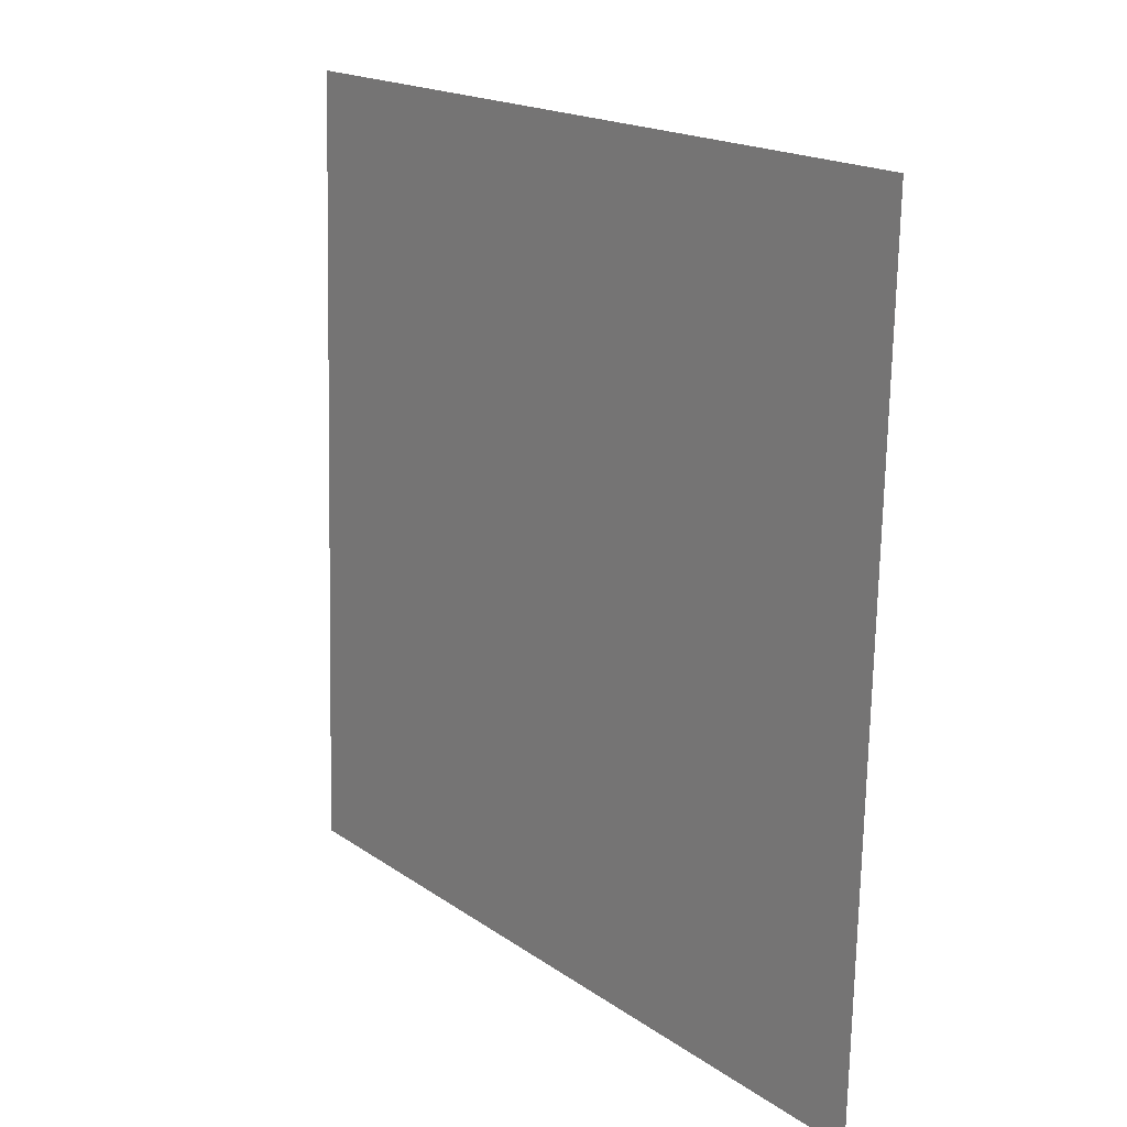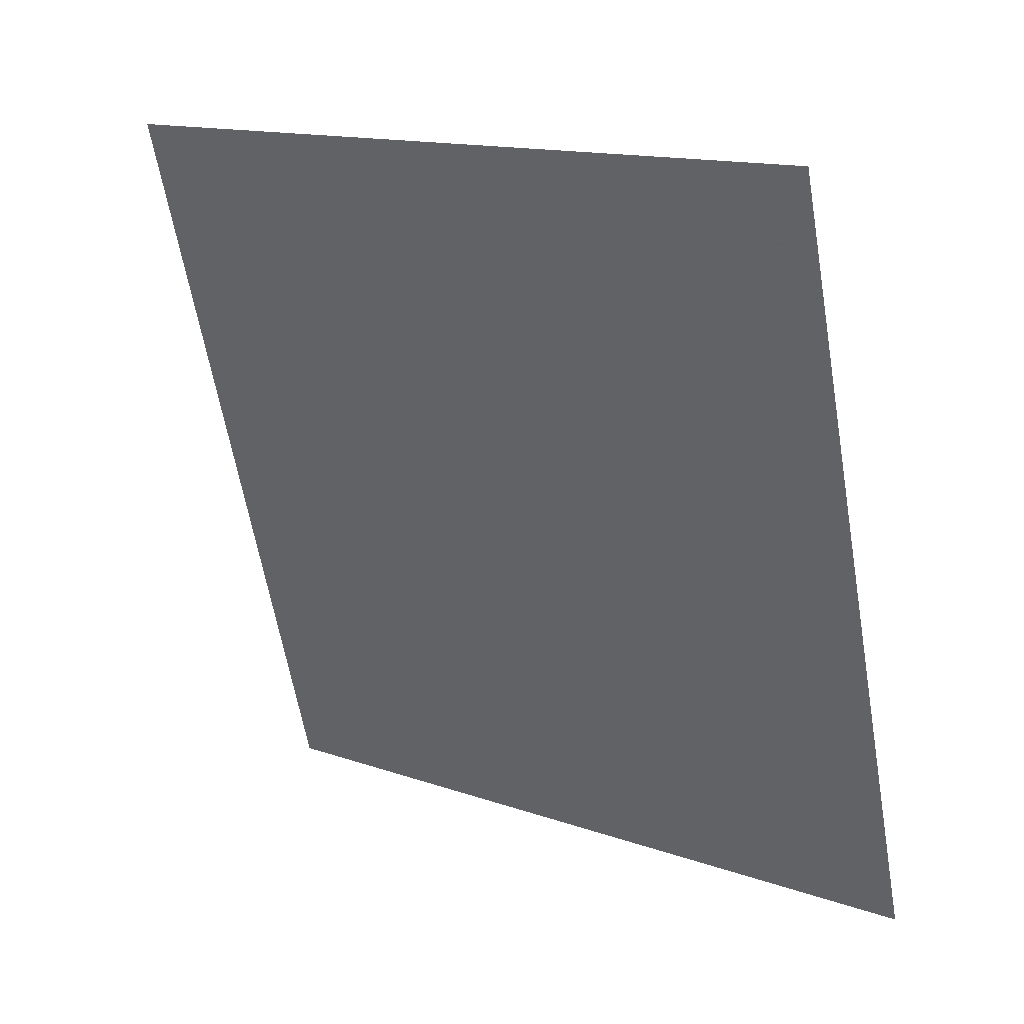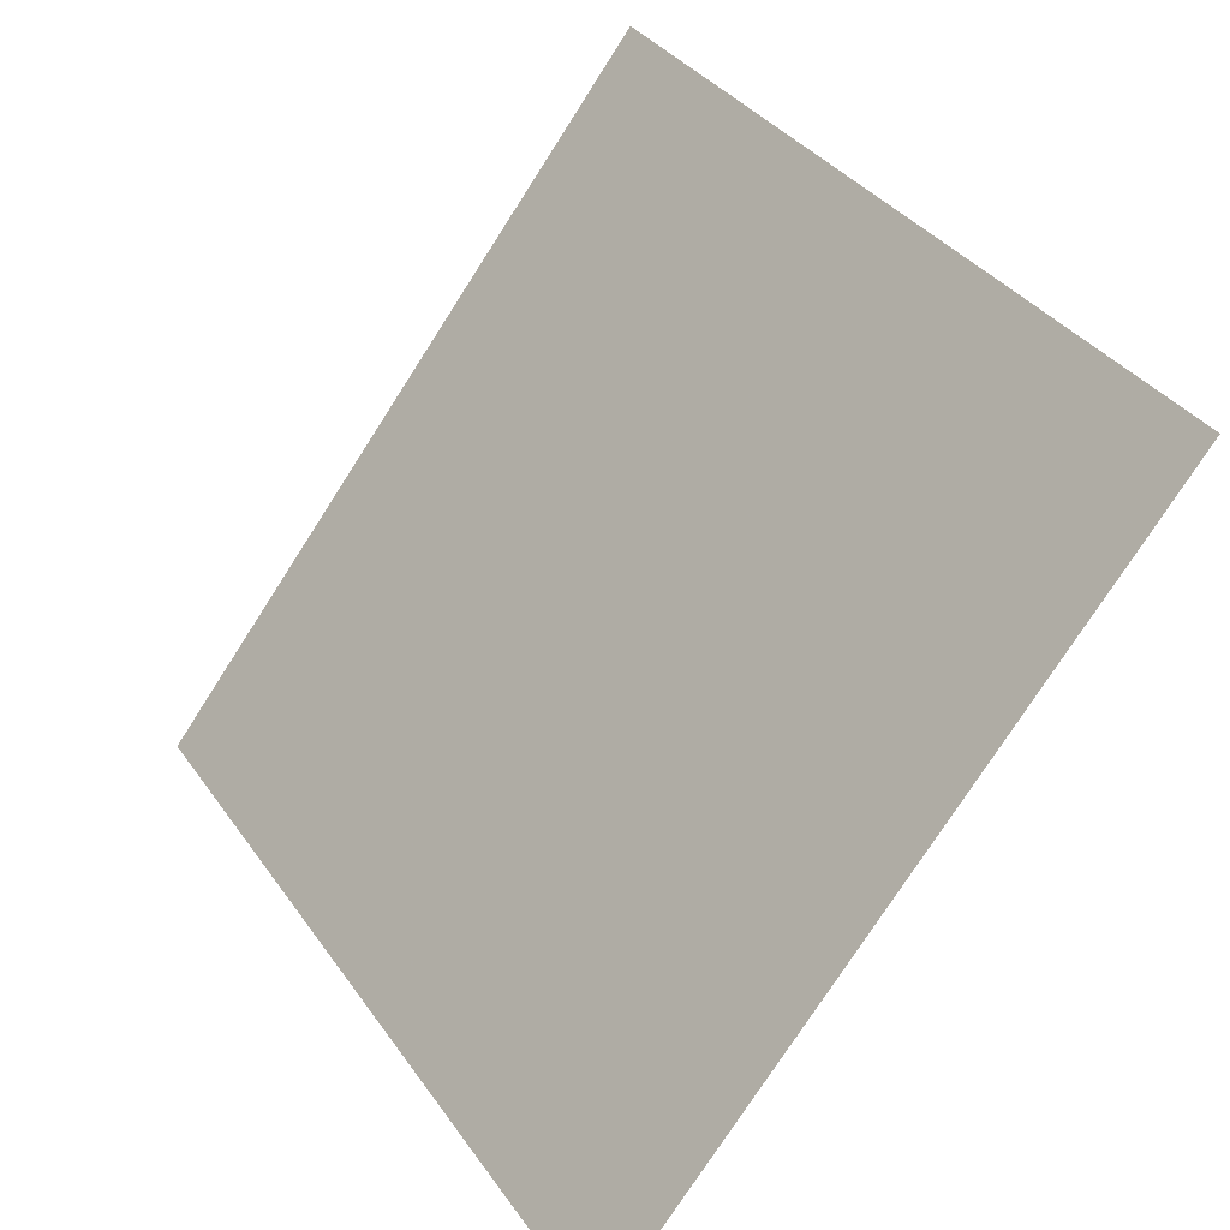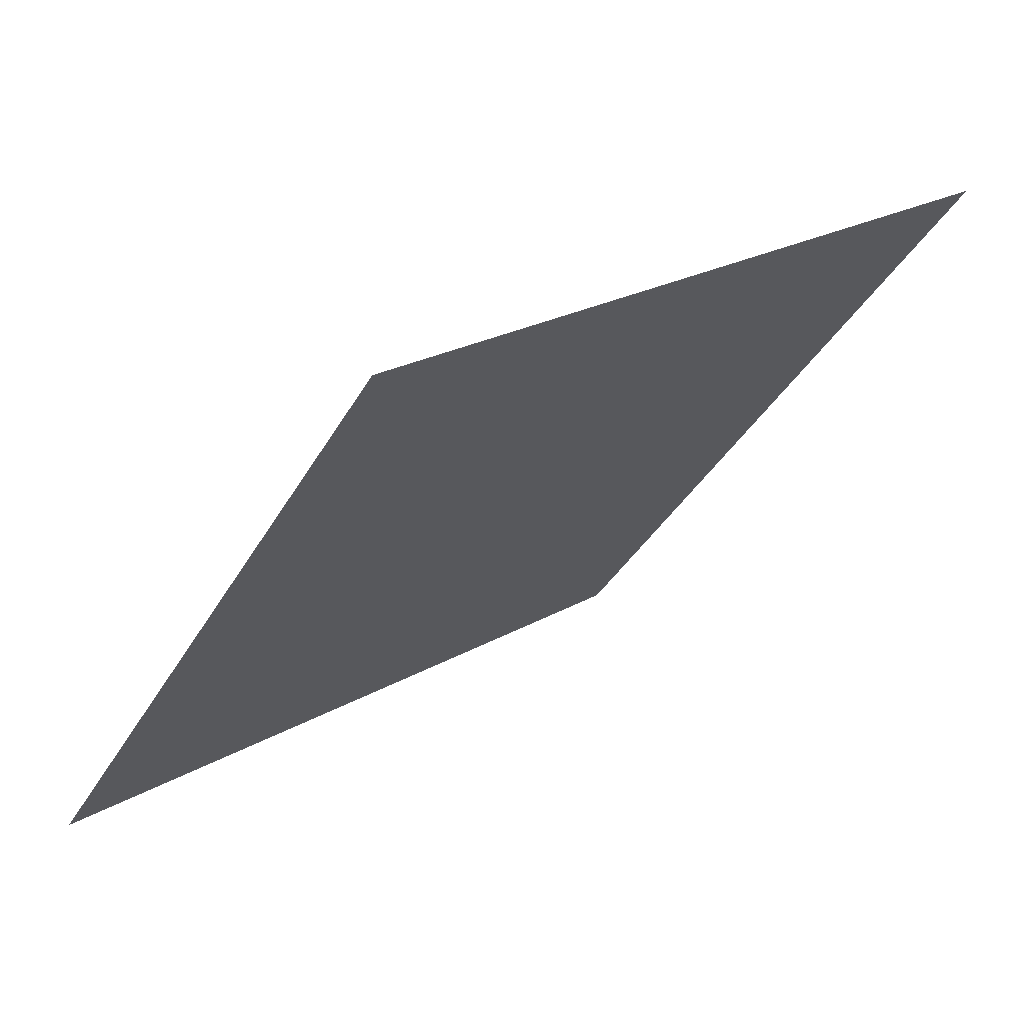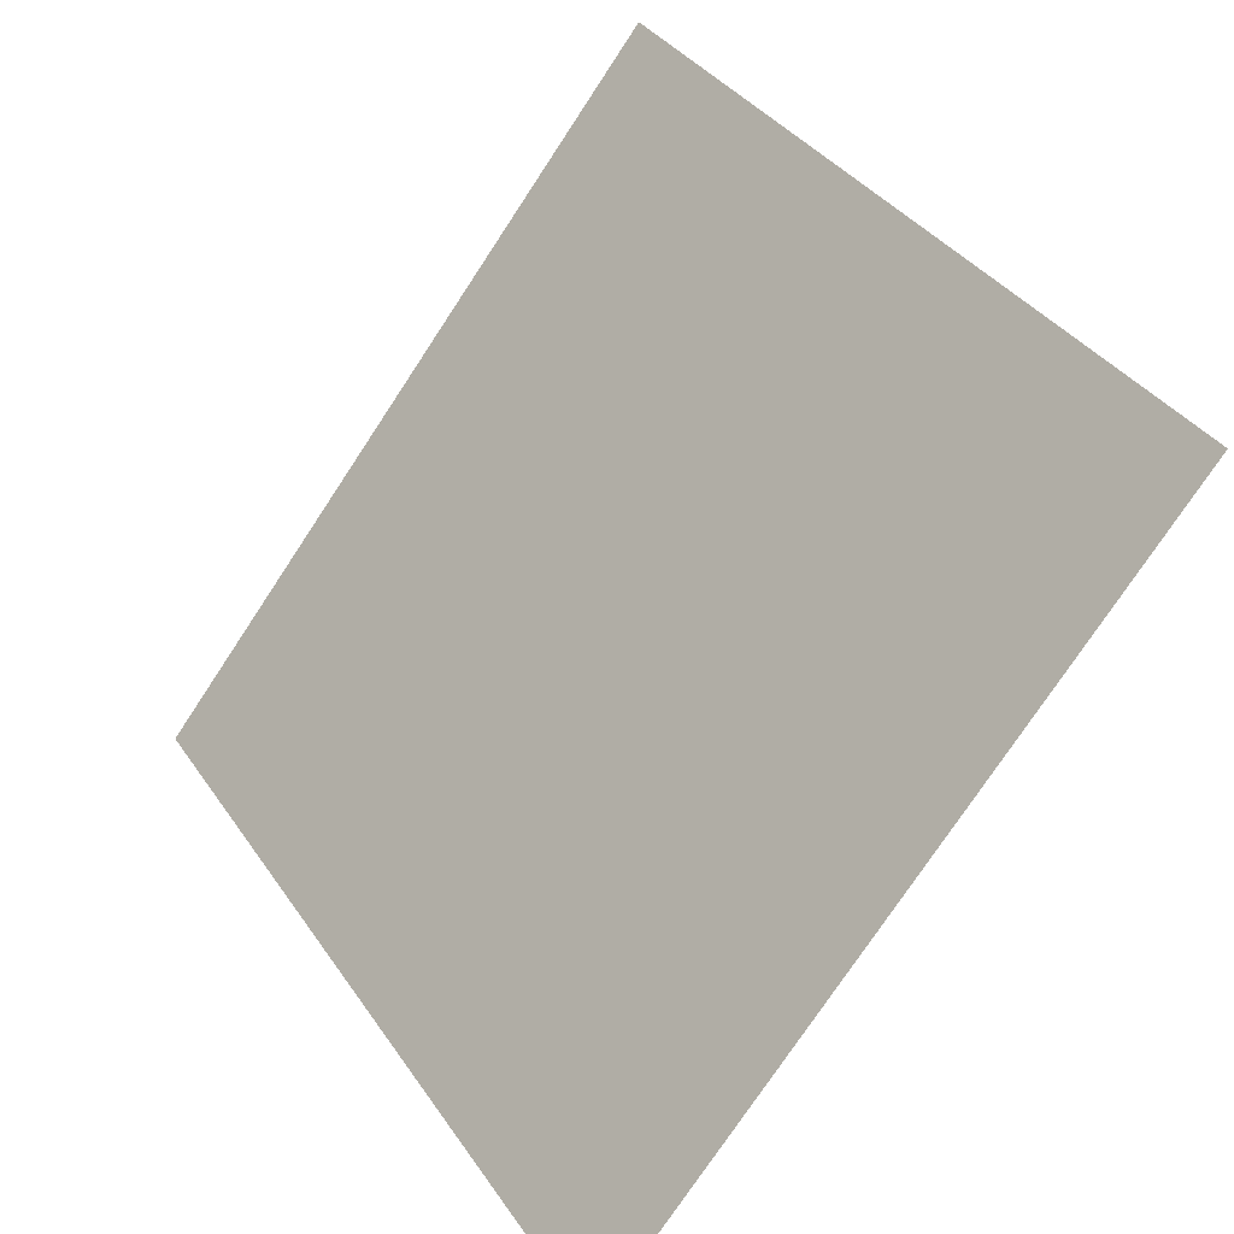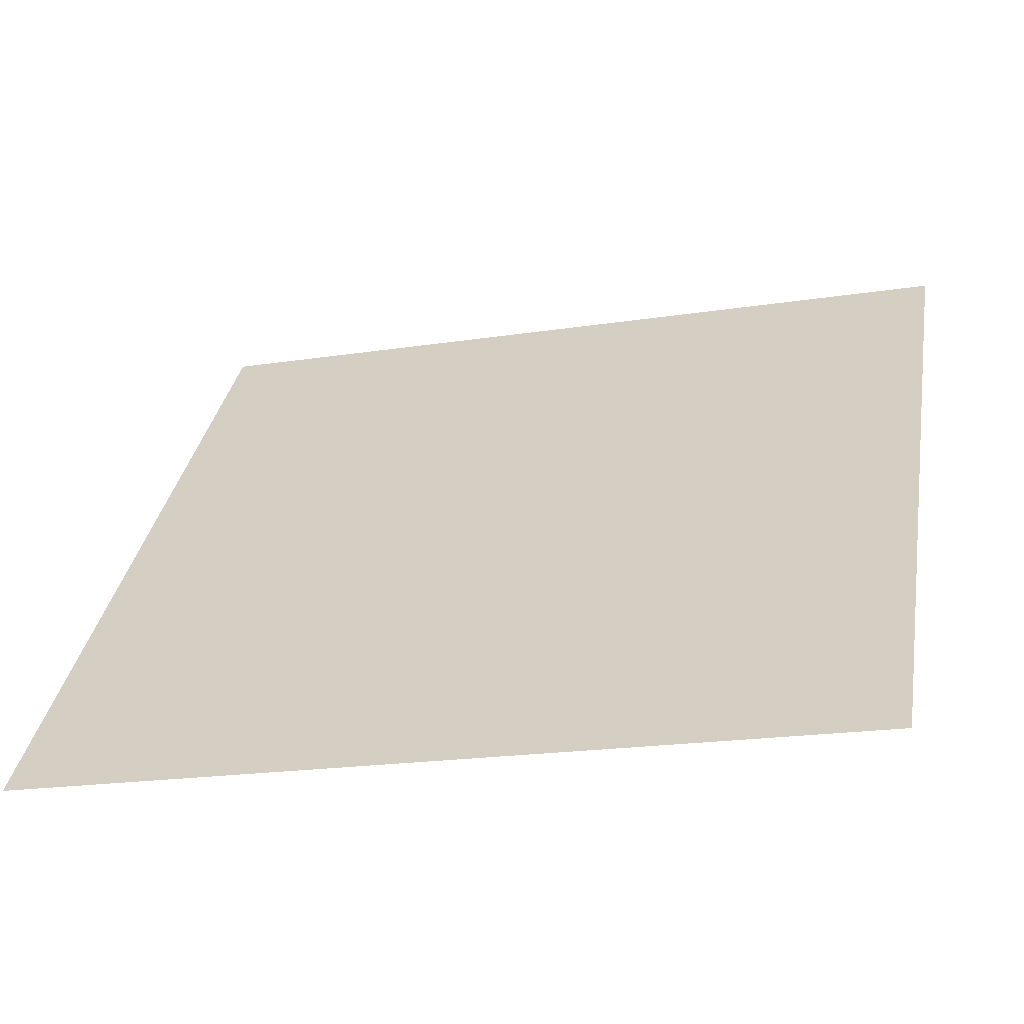
<metadata>
{"format":"obj","ext":"obj","renderer":"f3d","projection":"perspective","resolution":1024,"background":"white","views":[{"elev":-72.8,"azim":-92.6,"up":"+Z"},{"elev":-63.8,"azim":100.4,"up":"+Y"},{"elev":-76.0,"azim":-124.1,"up":"+Z"},{"elev":-35.6,"azim":-115.7,"up":"+Y"},{"elev":-75.3,"azim":-124.8,"up":"+Z"},{"elev":-22.2,"azim":14.4,"up":"+Z"}]}
</metadata>
<code>
v -0.1989 0.9323 0.6982
v -0.2055 0.9324 0.6983
v -0.2054 0.9363 0.7035
v -0.1988 0.9362 0.7035
f 4 3 2 1

</code>
